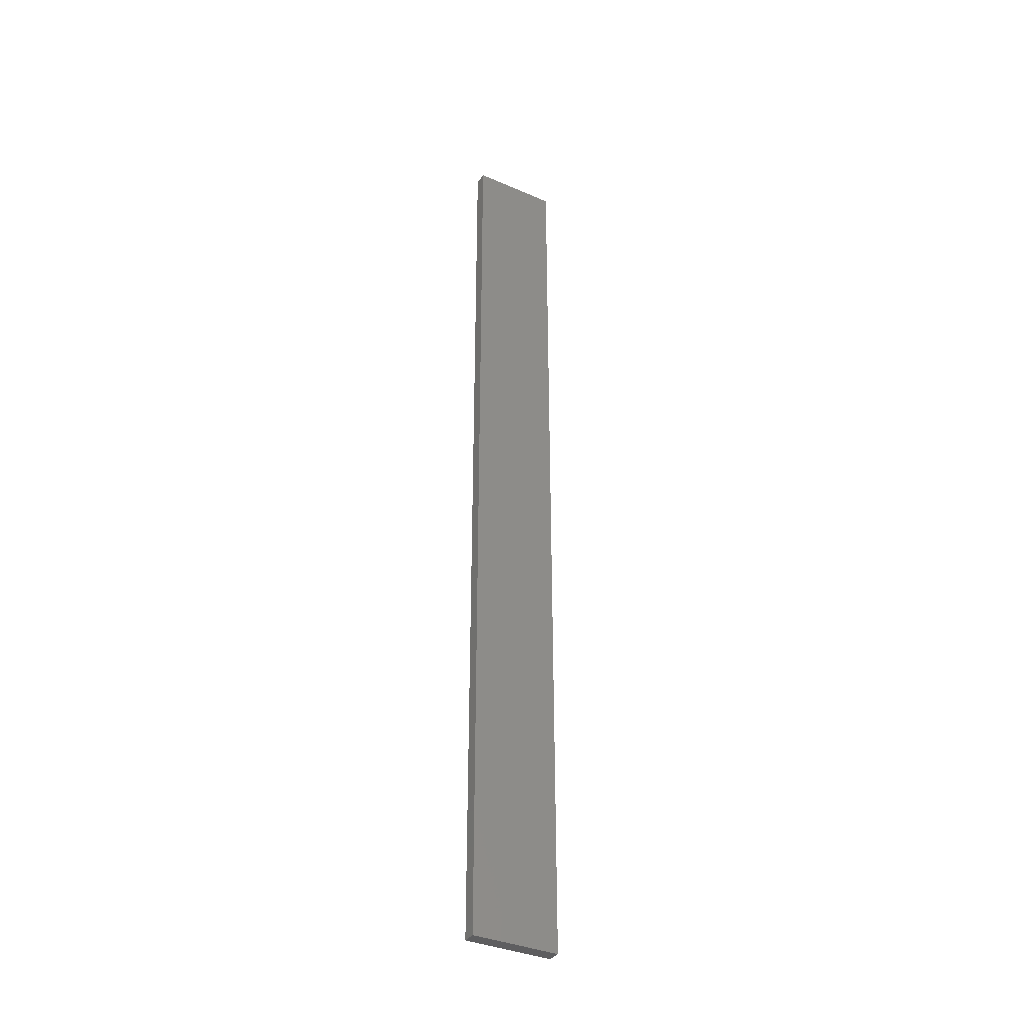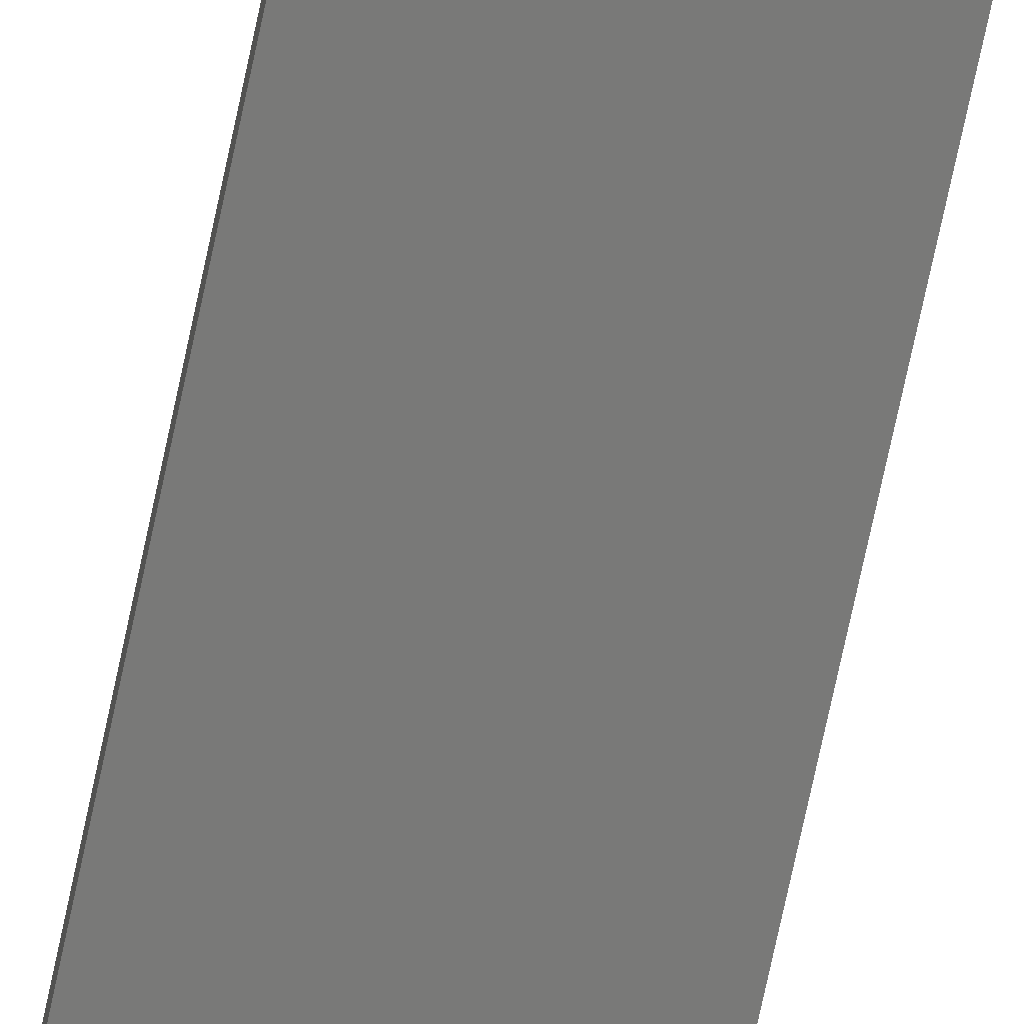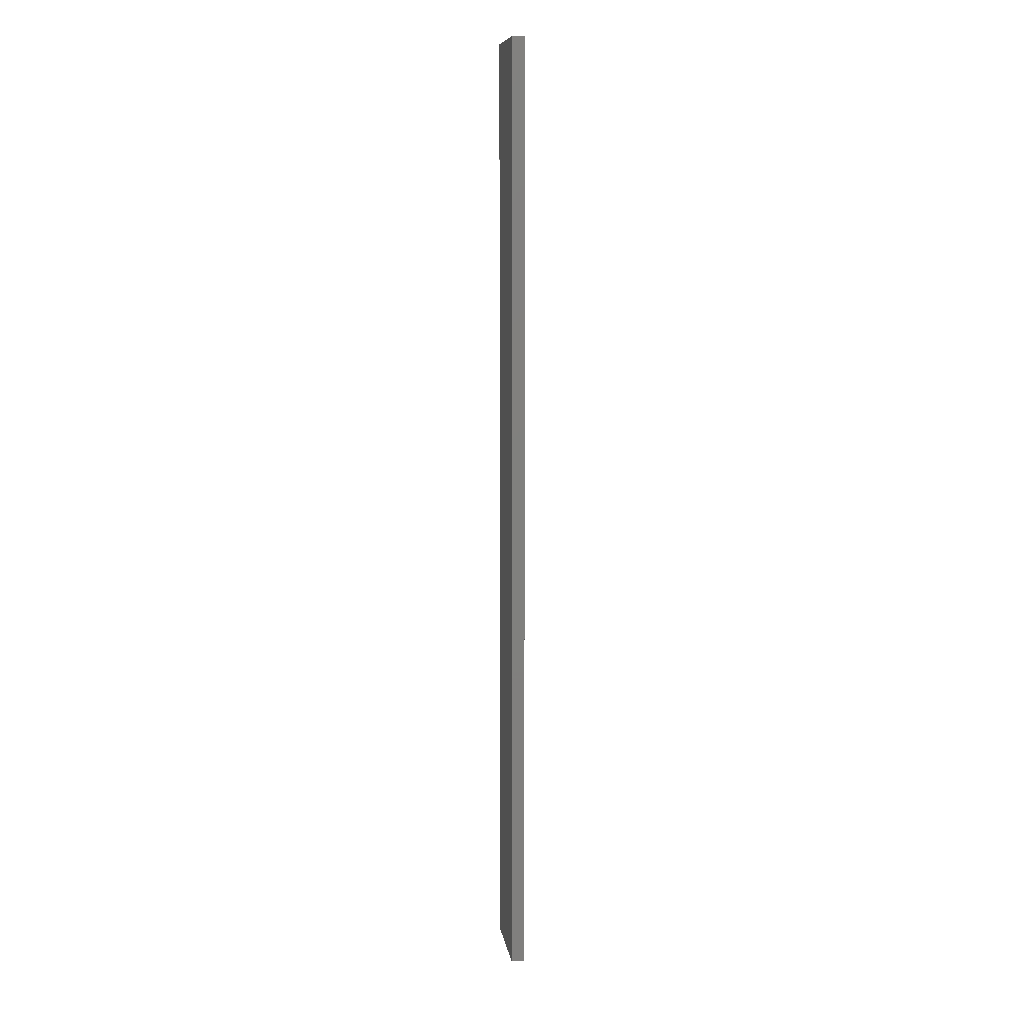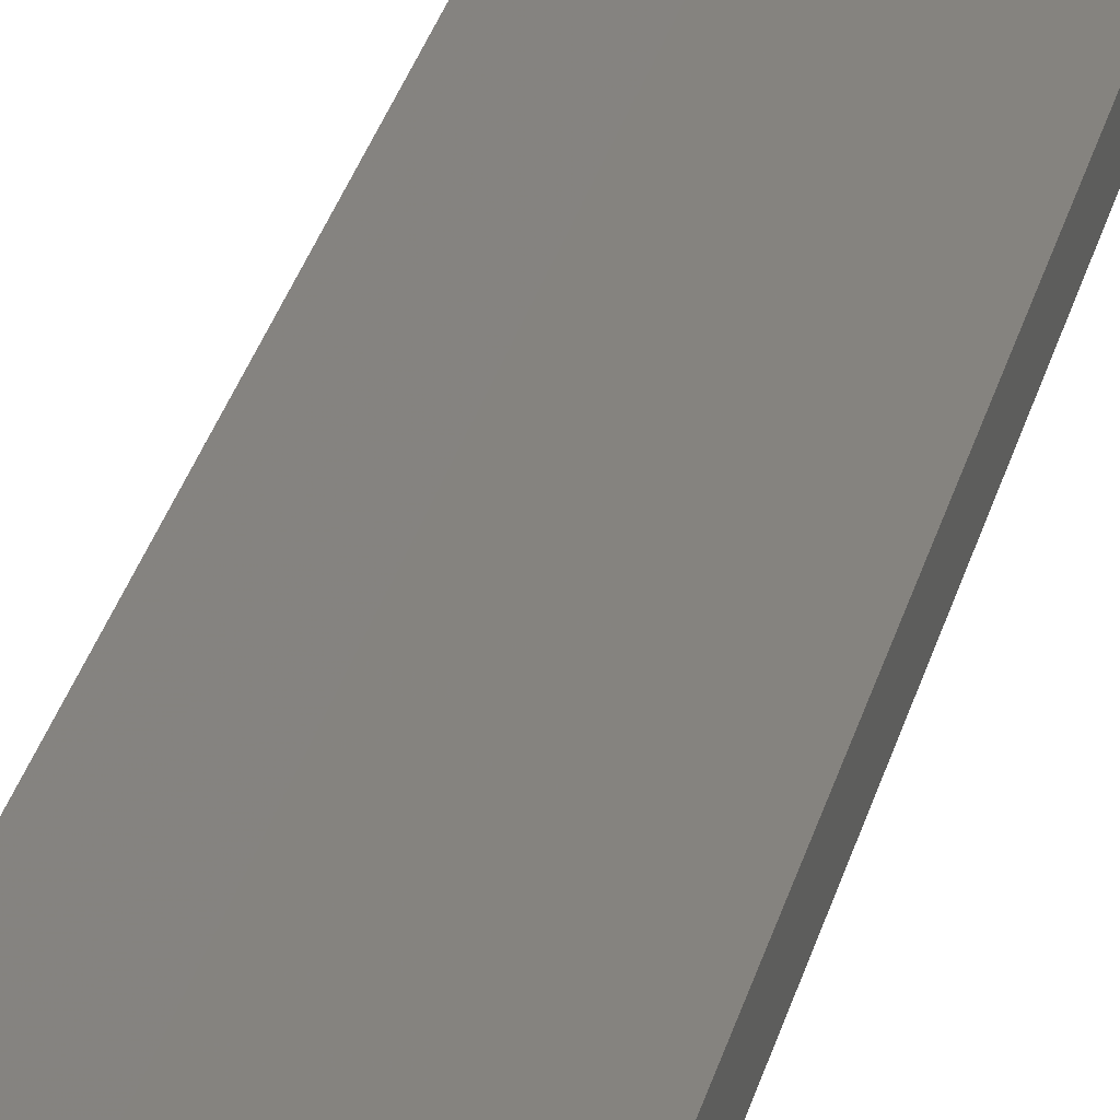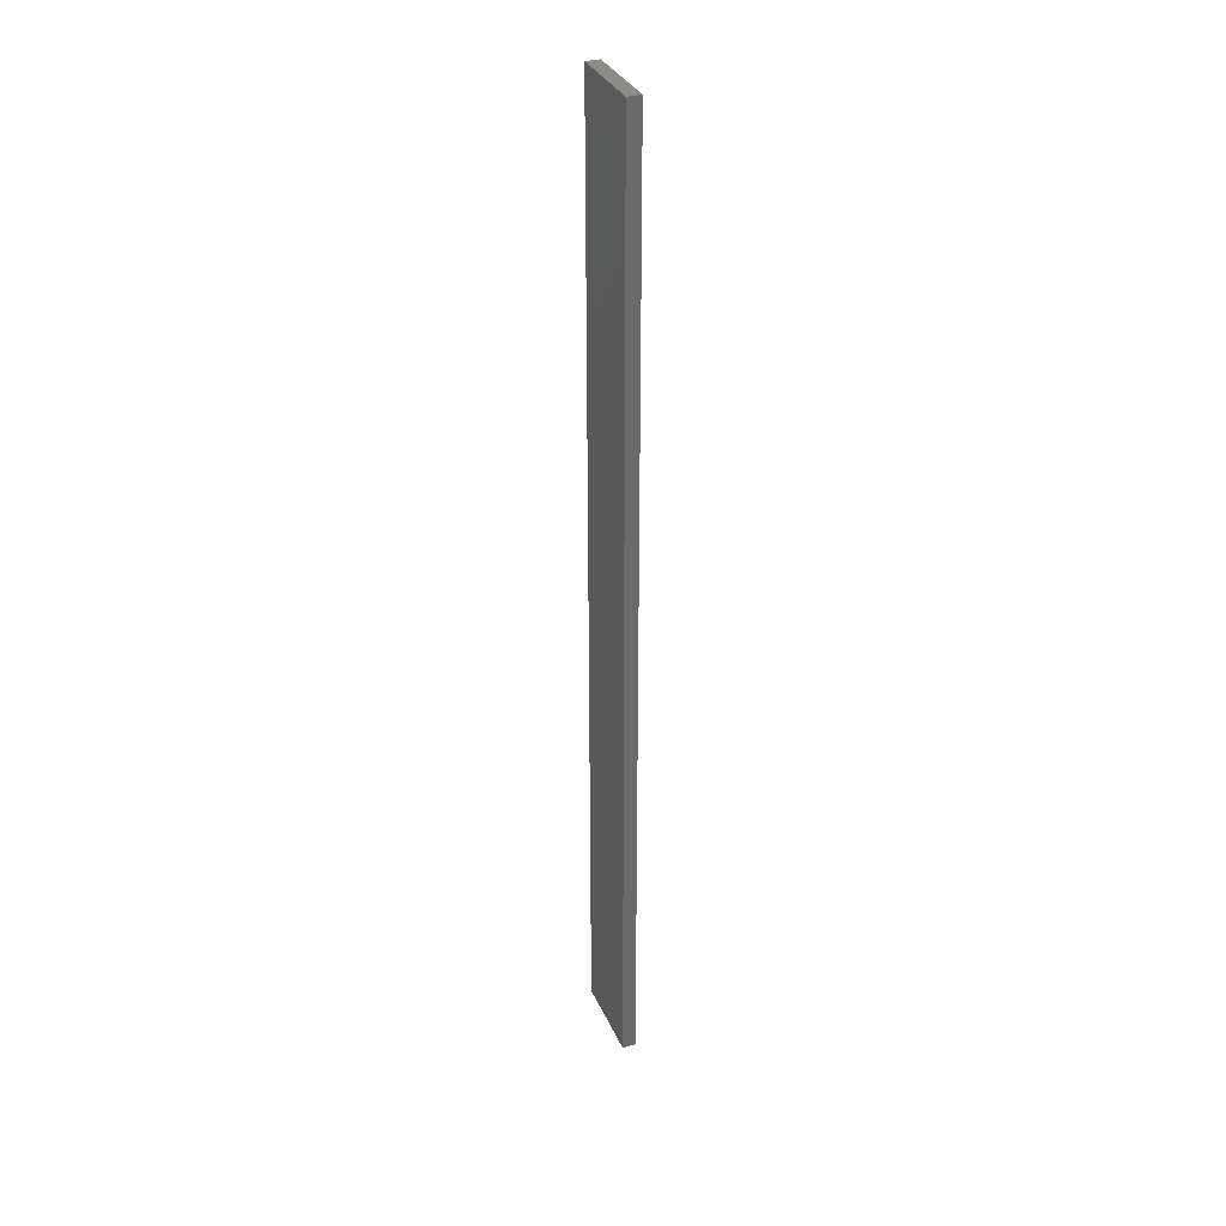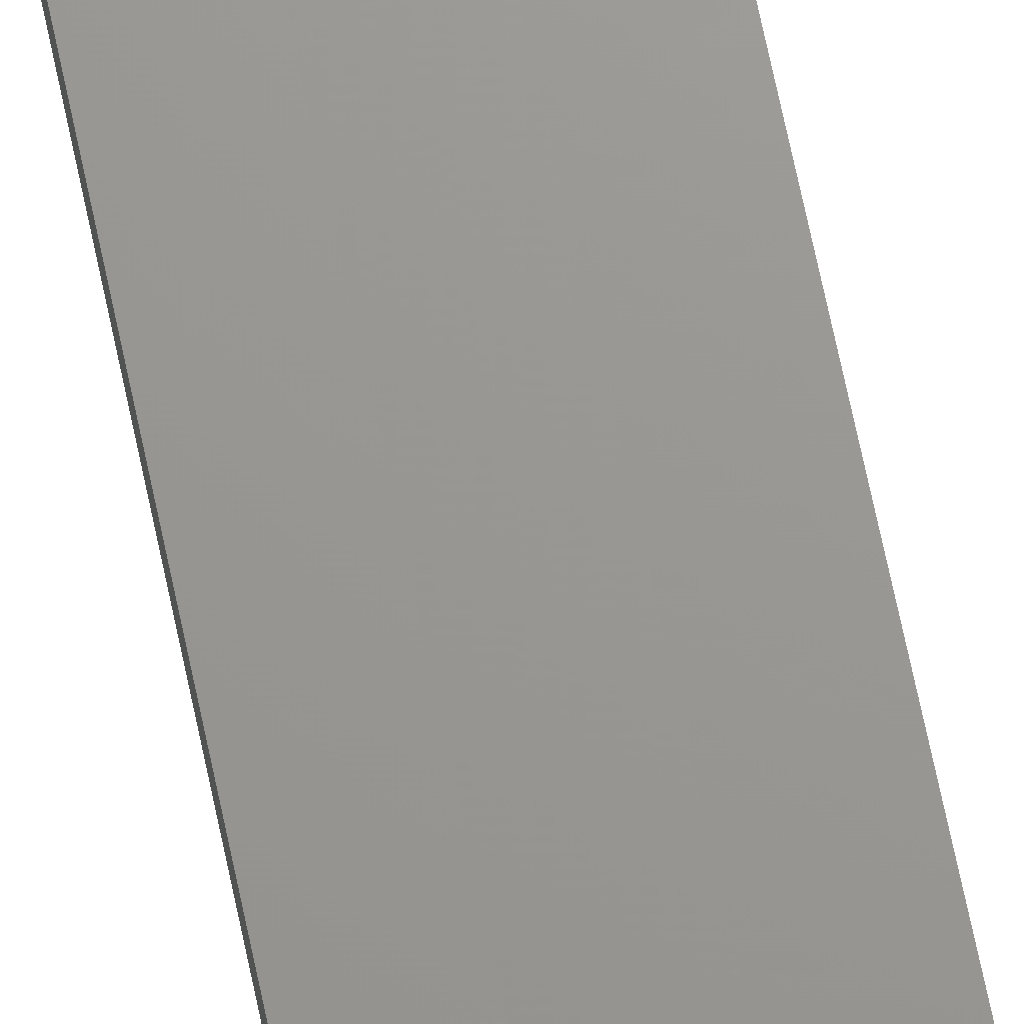
<metadata>
{"format":"stl","ext":"stl","renderer":"f3d","projection":"perspective","resolution":1024,"background":"white","views":[{"elev":-36.3,"azim":-29.2,"up":"+Z"},{"elev":-71.7,"azim":-11.9,"up":"+Y"},{"elev":9.6,"azim":81.8,"up":"+Z"},{"elev":19.0,"azim":-171.2,"up":"+Y"},{"elev":32.8,"azim":-111.0,"up":"+Z"},{"elev":70.2,"azim":168.1,"up":"+Y"}]}
</metadata>
<code>
# stl→obj: 16 verts, 28 faces
v -0.1898 -4.301 -35
v -0.08142 -4.3 -35
v -0.08142 -4.3 -31.41
v -0.1898 -4.301 -31.41
v -0.2981 -4.301 -35
v -0.2981 -4.301 -31.41
v -0.4064 -4.301 -35
v -0.4064 -4.301 -31.41
v -0.4065 -4.251 -31.41
v -0.4065 -4.251 -35
v -0.0817 -4.25 -31.41
v -0.19 -4.251 -35
v -0.19 -4.251 -31.41
v -0.0817 -4.25 -35
v -0.2982 -4.251 -35
v -0.2982 -4.251 -31.41
f 1 2 3
f 1 3 4
f 5 4 6
f 5 1 4
f 7 6 8
f 7 5 6
f 7 9 10
f 8 9 7
f 11 12 13
f 14 12 11
f 13 15 16
f 12 15 13
f 16 10 9
f 15 10 16
f 14 3 2
f 11 3 14
f 16 9 8
f 6 16 8
f 13 16 6
f 4 13 6
f 3 11 13
f 3 13 4
f 10 15 7
f 15 5 7
f 15 12 5
f 12 1 5
f 12 14 1
f 14 2 1

</code>
